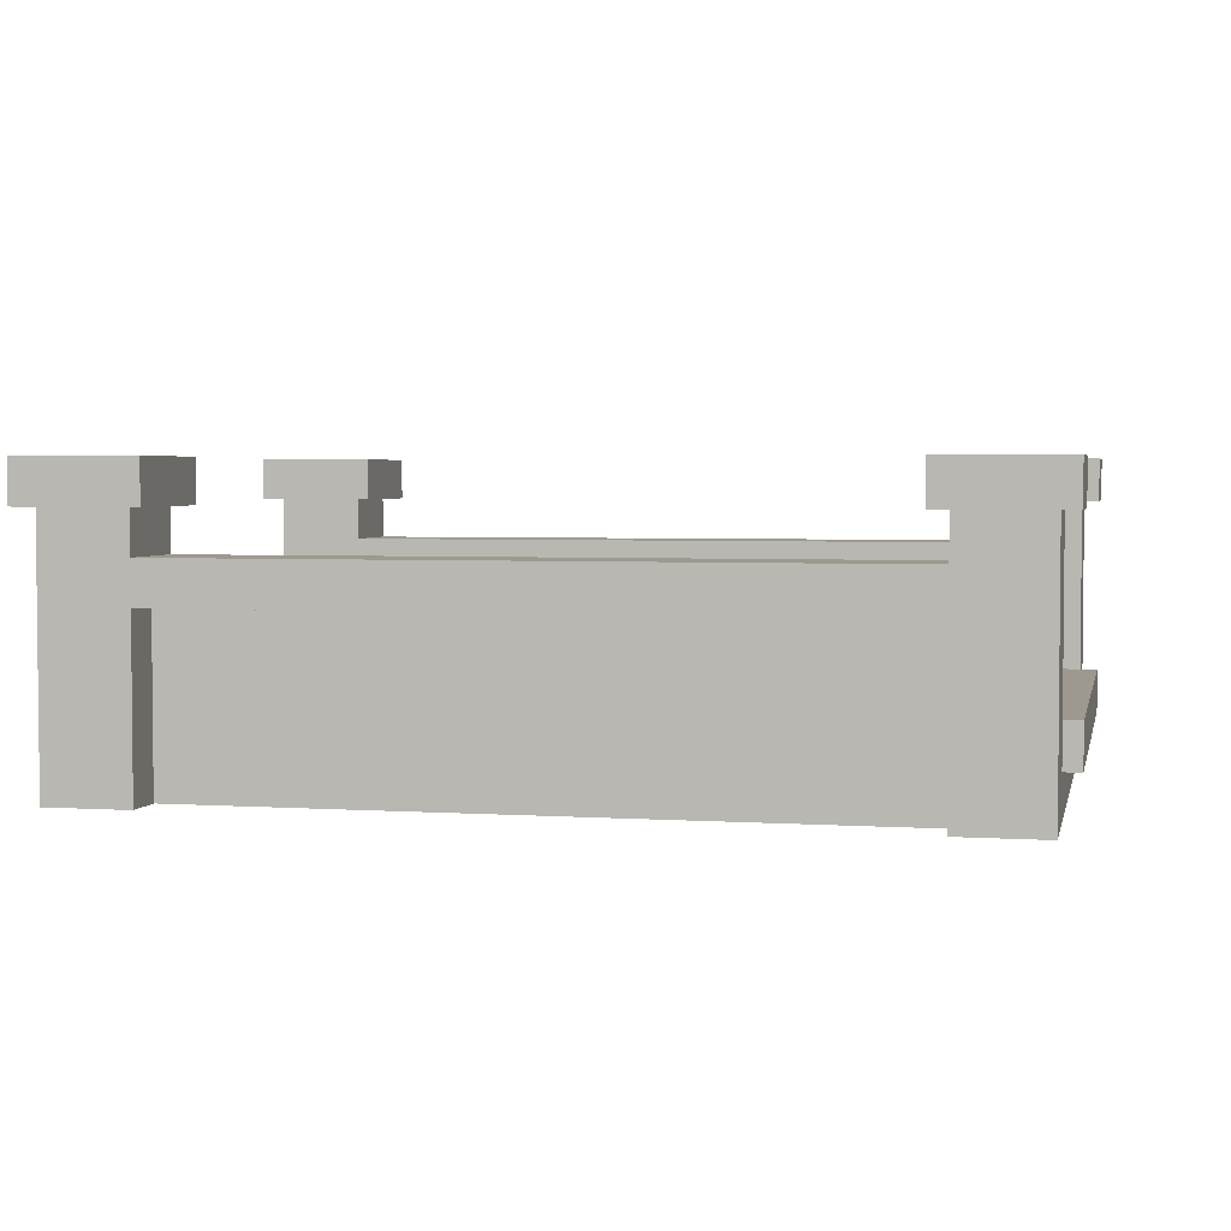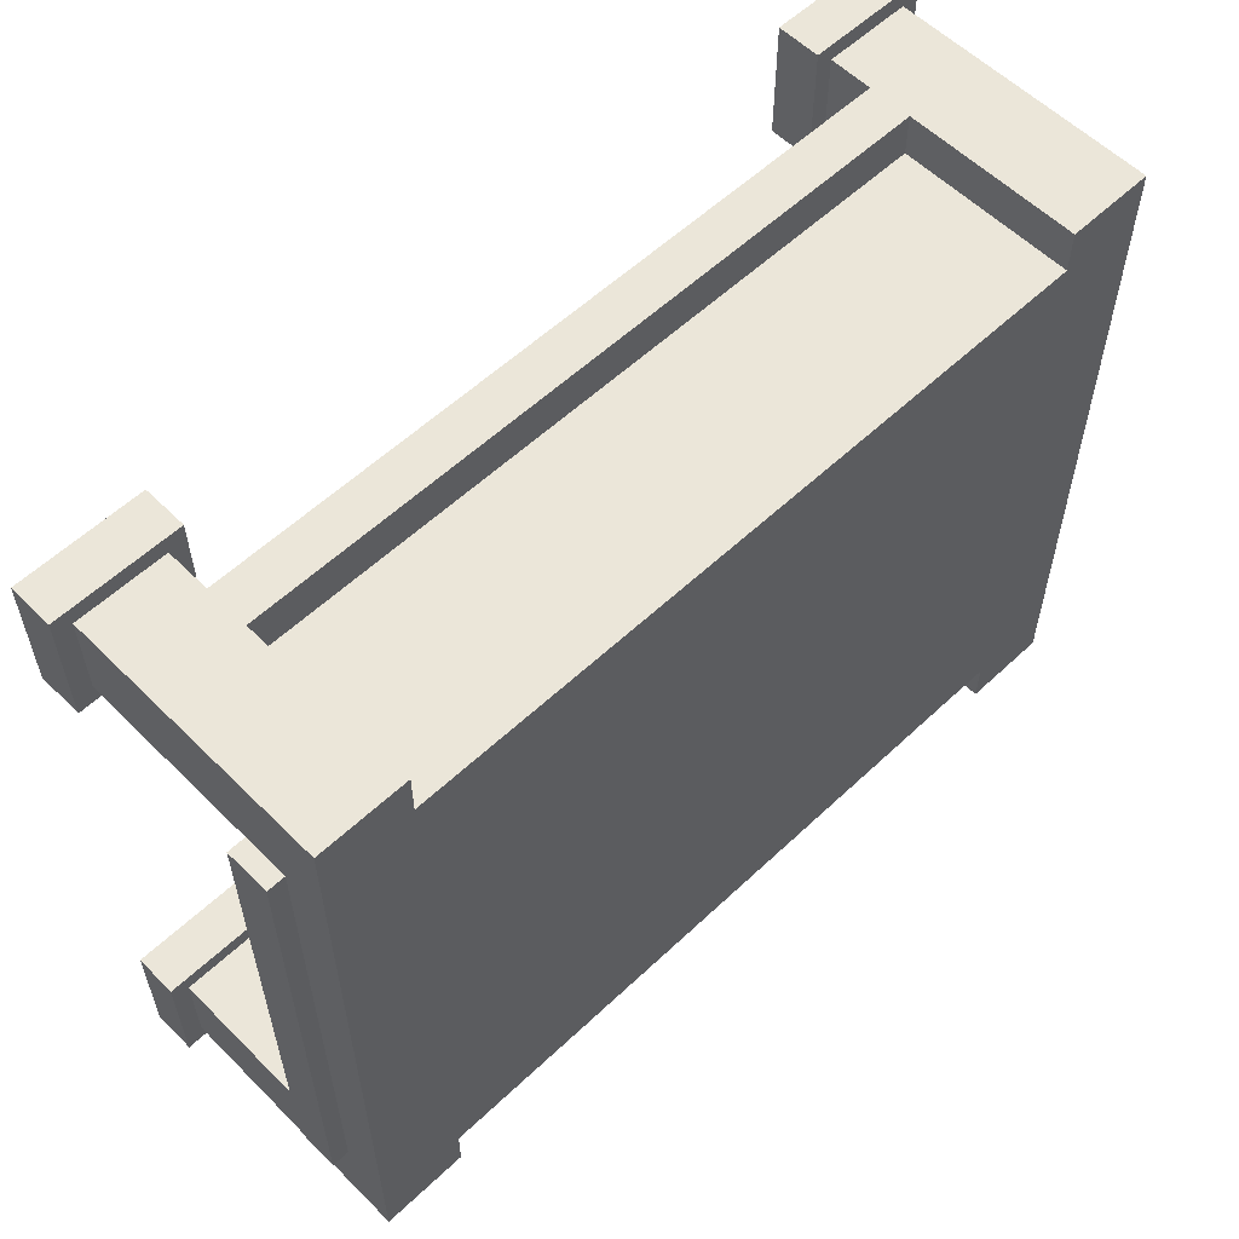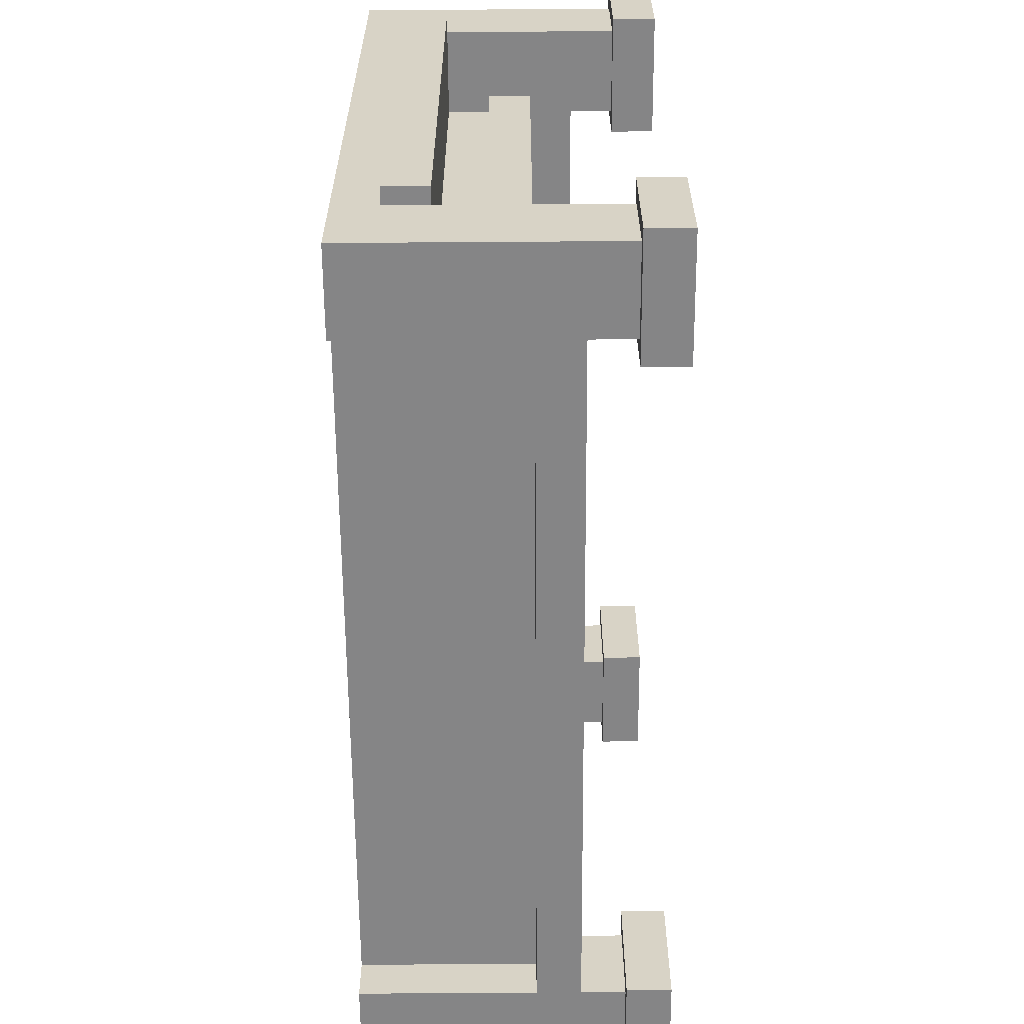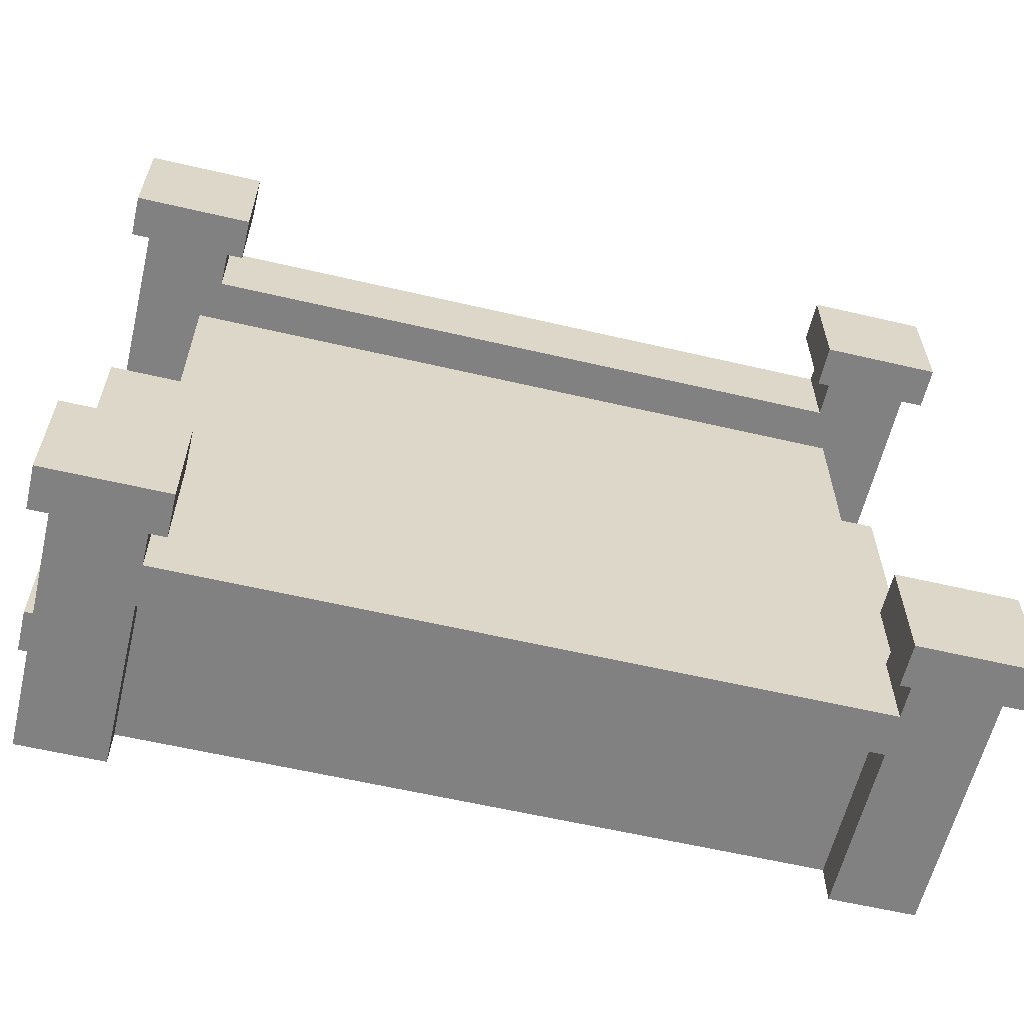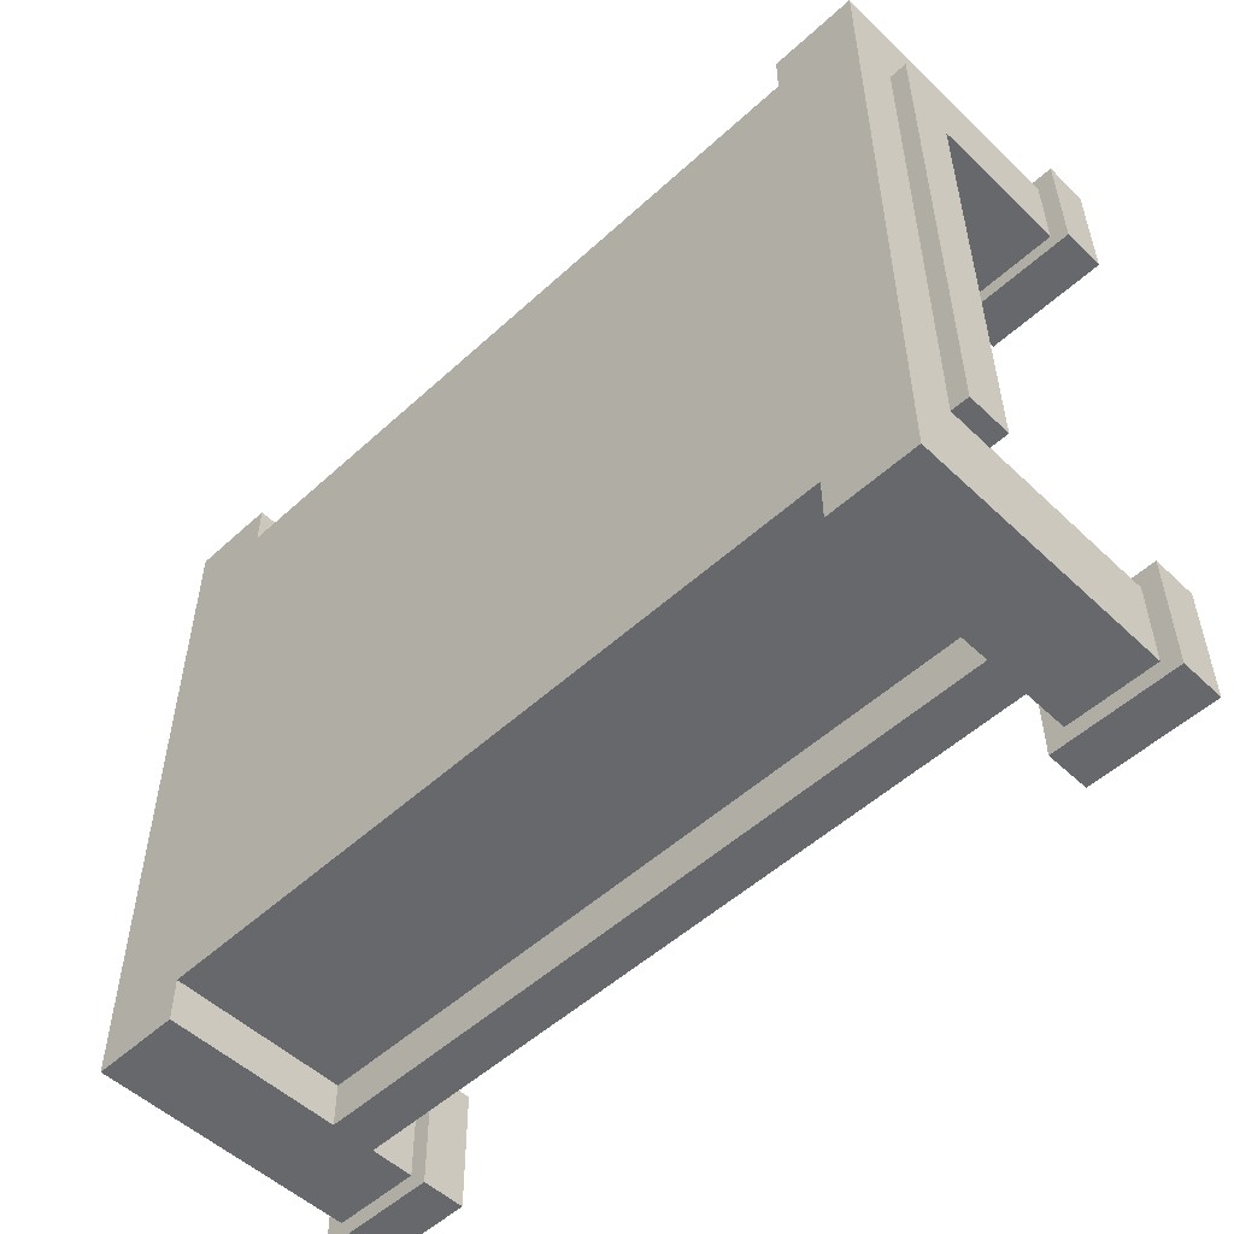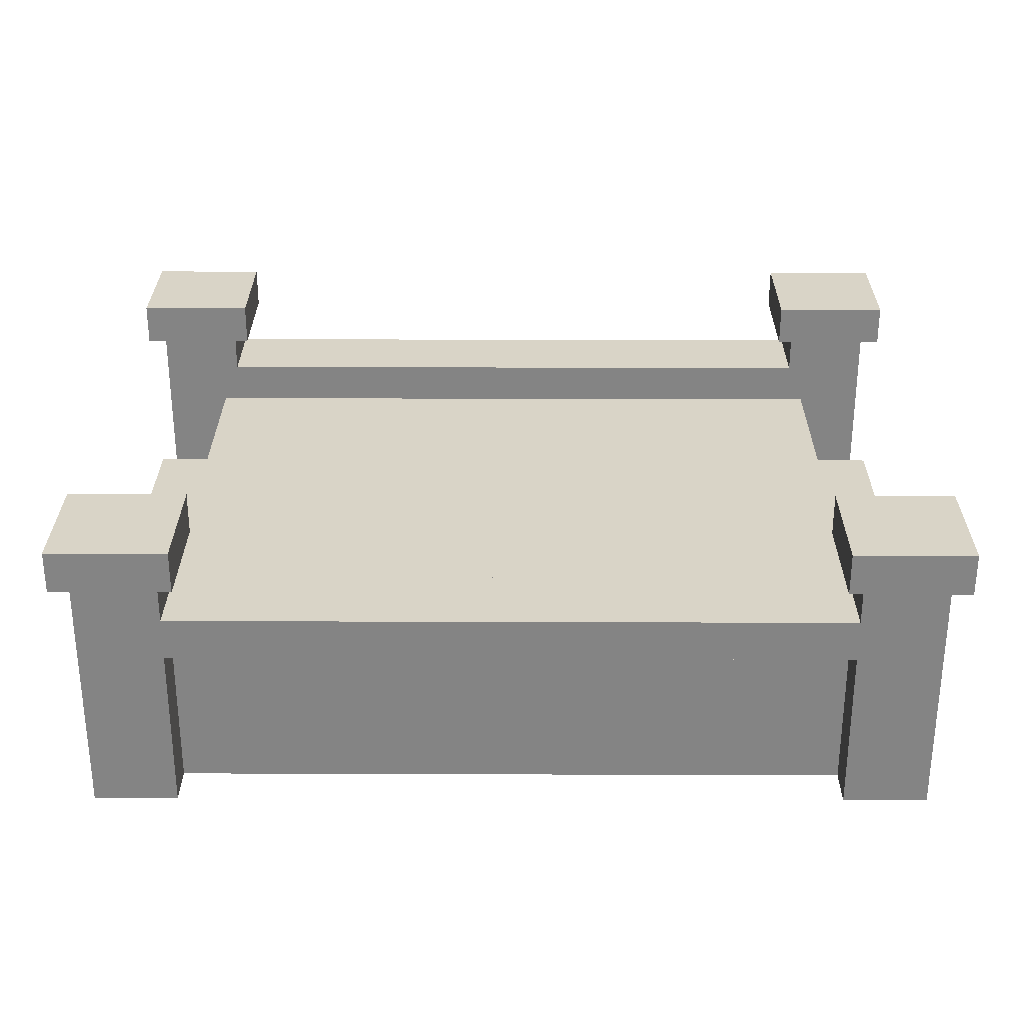
<metadata>
{"format":"obj","ext":"obj","renderer":"f3d","projection":"perspective","resolution":1024,"background":"white","views":[{"elev":3.4,"azim":12.5,"up":"+Y"},{"elev":57.4,"azim":-44.3,"up":"+Z"},{"elev":-61.9,"azim":90.4,"up":"+Z"},{"elev":-60.4,"azim":166.6,"up":"+Z"},{"elev":-52.5,"azim":44.5,"up":"+Z"},{"elev":28.6,"azim":0.3,"up":"+Y"}]}
</metadata>
<code>
o bridge_woodNarrow
v -3.2 1.2 -2.8
v 3.2 1.6 -2.8
v 3.2 1.2 -2.8
v -3.2 1.6 -2.8
v -3.2 0.8 2.4
v -3.2 1.2 -2.4
v -3.2 0.8 -2.4
v -3.2 1.2 2.4
v -3.04 2.4 3.36
v -3.2 2.4 3.2
v -3.04 2.4 2.24
v -4.16 2.4 3.36
v -4 2.4 3.2
v -4 2.4 2.4
v -3.2 2.4 2.4
v -4.16 2.4 2.24
v -3.04 2.4 -2.24
v -3.2 2.4 -2.4
v -3.04 2.4 -3.36
v -4.16 2.4 -2.24
v -4 2.4 -2.4
v -4 2.4 -3.2
v -3.2 2.4 -3.2
v -4.16 2.4 -3.36
v 3.2 1.2 2.4
v 3.2 0.8 -2.4
v 3.2 1.2 -2.4
v 3.2 0.8 2.4
v 4 2.4 3.2
v 3.2 -0 3.2
v 4 -0 3.2
v 3.2 1.6 3.2
v 3.2 2 3.2
v -3.2 1.6 3.2
v -3.2 2 3.2
v 3.2 2.4 3.2
v -4 -0 3.2
v -3.2 -0 3.2
v 3.2 1.6 -3.2
v -3.2 1.6 -3.2
v 3.2 1.2 2.8
v 3.2 -0 2.8
v 3.2 1.6 2.8
v 3.2 2 -3.2
v -3.2 2 -2.4
v 3.2 2 -2.4
v -3.2 2 -3.2
v -3.2 1.6 2.8
v -3.2 1.2 2.8
v 4.16 2.4 3.36
v 4.16 2.4 2.24
v 3.04 2.4 3.36
v 3.2 2.4 2.4
v 4 2.4 2.4
v 3.04 2.4 2.24
v 4 0.8 2.4
v 3.36 1.2 2.4
v 3.36 1.6 2.4
v 3.2 2 2.4
v -3.36 1.6 2.4
v -3.2 2 2.4
v -3.36 1.2 2.4
v -4 0.8 2.4
v 4.16 2.4 -2.24
v 4 2.4 -2.4
v 4.16 2.4 -3.36
v 3.04 2.4 -2.24
v 3.2 2.4 -2.4
v 3.2 2.4 -3.2
v 4 2.4 -3.2
v 3.04 2.4 -3.36
v 3.36 1.2 -2.4
v 4 0.8 -2.4
v 3.36 1.6 -2.4
v -3.36 1.6 -2.4
v -3.36 1.2 -2.4
v -4 0.8 -2.4
v -3.2 -0 2.8
v -3.2 0 -3.2
v -4 0 -3.2
v 4 0 -3.2
v 3.2 0 -3.2
v 3.2 0 -2.8
v -3.2 0 -2.8
v -4 0.4 -2.4
v -4 0.4 2.4
v 4 0.4 -2.4
v 4 0.4 2.4
v -4.16 2.8 -3.36
v -4.16 2.8 -2.24
v 4.16 2.8 -3.36
v 3.04 2.8 -2.24
v 4.16 2.8 -2.24
v 3.04 2.8 -3.36
v -4.16 2.8 2.24
v -4.16 2.8 3.36
v -3.04 2.8 -2.24
v 3.04 2.8 2.24
v 3.04 2.8 3.36
v -3.04 2.8 -3.36
v -3.04 2.8 3.36
v -3.04 2.8 2.24
v 4.16 2.8 3.36
v 4.16 2.8 2.24
v 4.16 0.8 2.4
v 4.16 0.8 -2.4
v -4.16 0.4 2.4
v -4.16 0.8 -2.4
v -4.16 0.4 -2.4
v -4.16 0.8 2.4
v 4.16 0.4 -2.4
v 4.16 0.4 2.4
f 1 2 3
f 2 1 4
f 5 6 7
f 6 5 8
f 9 10 11
f 10 9 12
f 10 12 13
f 13 12 14
f 15 11 10
f 11 15 16
f 16 15 14
f 16 14 12
f 17 18 19
f 18 17 20
f 18 20 21
f 21 20 22
f 23 19 18
f 19 23 24
f 24 23 22
f 24 22 20
f 25 26 27
f 26 25 28
f 29 30 31
f 30 29 32
f 32 29 33
f 32 33 34
f 34 33 35
f 33 29 36
f 13 34 35
f 37 34 13
f 34 37 38
f 13 35 10
f 4 39 2
f 39 4 40
f 30 41 42
f 41 30 43
f 43 30 32
f 44 45 46
f 45 44 47
f 41 48 49
f 48 41 43
f 50 29 51
f 29 50 52
f 29 52 36
f 36 52 53
f 54 51 29
f 51 54 55
f 55 54 53
f 55 53 52
f 25 56 28
f 56 25 57
f 57 54 56
f 54 57 58
f 54 58 59
f 59 58 60
f 59 60 61
f 60 14 61
f 62 14 60
f 5 14 62
f 14 5 63
f 5 62 8
f 61 14 15
f 54 59 53
f 64 65 66
f 65 64 67
f 65 67 68
f 68 67 69
f 70 66 65
f 66 70 71
f 71 70 69
f 71 69 67
f 61 33 59
f 33 61 35
f 34 43 32
f 43 34 48
f 65 72 73
f 72 65 74
f 74 65 46
f 74 46 75
f 46 65 68
f 45 75 46
f 21 75 45
f 21 76 75
f 21 7 76
f 7 21 77
f 76 7 6
f 21 45 18
f 27 73 72
f 73 27 26
f 34 49 48
f 49 34 78
f 78 34 38
f 18 47 23
f 47 18 45
f 46 69 44
f 69 46 68
f 33 53 59
f 53 33 36
f 10 61 15
f 61 10 35
f 22 79 80
f 79 22 40
f 40 22 47
f 40 47 39
f 39 47 44
f 47 22 23
f 70 39 44
f 81 39 70
f 39 81 82
f 70 44 69
f 82 2 39
f 2 82 83
f 2 83 3
f 37 78 38
f 78 37 84
f 84 37 79
f 79 37 80
f 83 78 84
f 78 83 42
f 81 42 83
f 81 30 42
f 30 81 31
f 81 83 82
f 4 79 40
f 79 4 84
f 84 4 1
f 80 85 22
f 85 80 37
f 85 37 86
f 86 37 13
f 13 63 86
f 63 13 14
f 77 22 85
f 22 77 21
f 65 81 70
f 81 65 87
f 87 65 73
f 87 31 81
f 31 87 88
f 31 88 56
f 31 56 29
f 29 56 54
f 20 89 24
f 89 20 90
f 91 92 93
f 92 91 94
f 12 95 16
f 95 12 96
f 1 83 84
f 83 1 3
f 94 66 71
f 66 94 91
f 93 66 91
f 66 93 64
f 97 20 17
f 20 97 90
f 93 67 64
f 67 93 92
f 52 98 55
f 98 52 99
f 97 19 100
f 19 97 17
f 100 90 97
f 90 100 89
f 89 19 24
f 19 89 100
f 67 94 71
f 94 67 92
f 101 11 102
f 11 101 9
f 101 12 9
f 12 101 96
f 95 11 16
f 11 95 102
f 103 52 50
f 52 103 99
f 95 101 102
f 101 95 96
f 98 103 104
f 103 98 99
f 98 51 55
f 51 98 104
f 103 51 104
f 51 103 50
f 41 78 42
f 78 41 49
f 73 105 106
f 105 73 56
f 56 73 26
f 56 26 28
f 107 108 109
f 108 107 110
f 62 75 76
f 75 62 60
f 62 6 8
f 6 62 76
f 88 111 112
f 111 88 87
f 25 72 57
f 72 25 27
f 73 111 87
f 111 73 106
f 107 85 86
f 85 107 109
f 63 107 86
f 107 63 110
f 77 5 7
f 5 77 63
f 63 77 108
f 63 108 110
f 109 77 85
f 77 109 108
f 105 111 106
f 111 105 112
f 75 58 74
f 58 75 60
f 105 88 112
f 88 105 56
f 58 72 74
f 72 58 57

</code>
